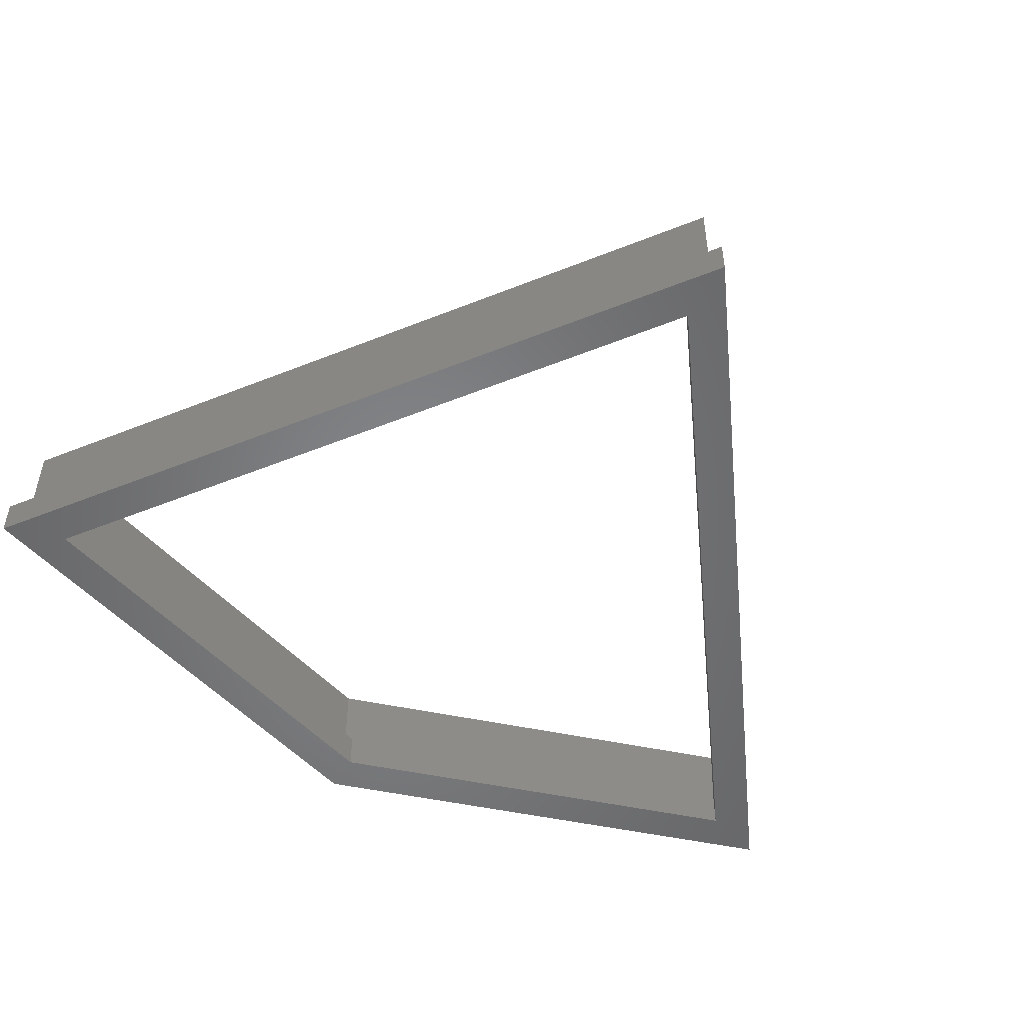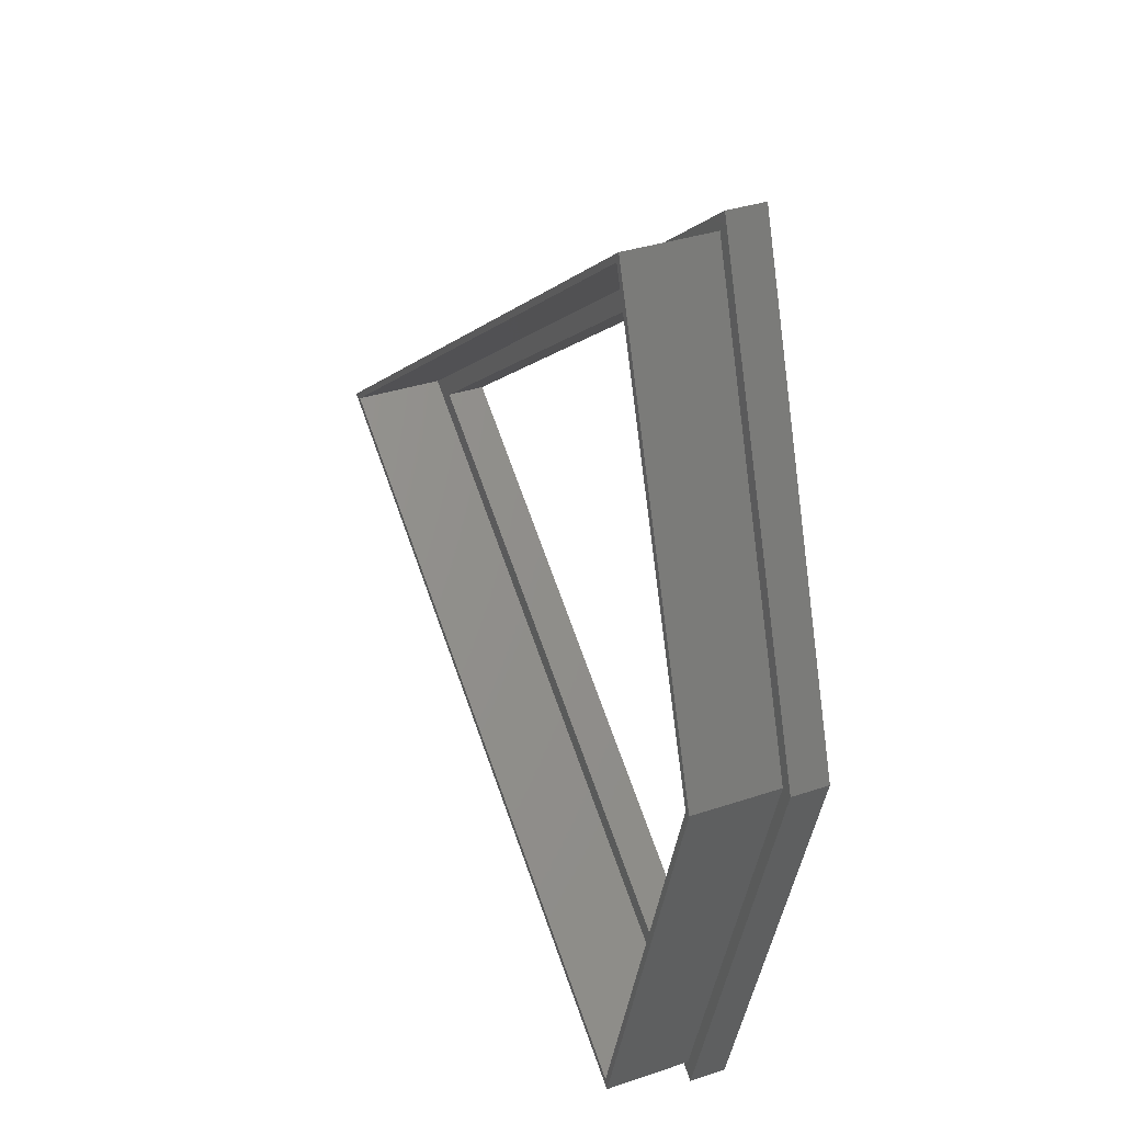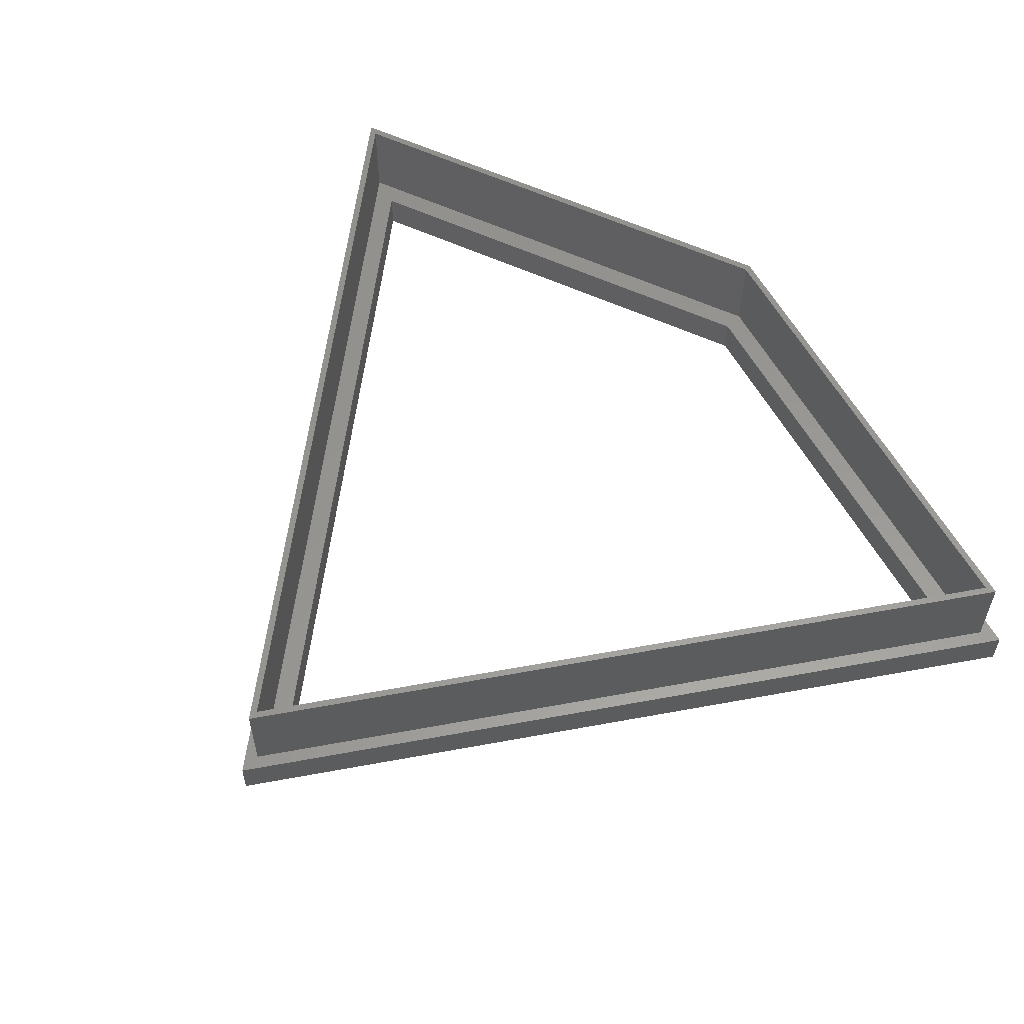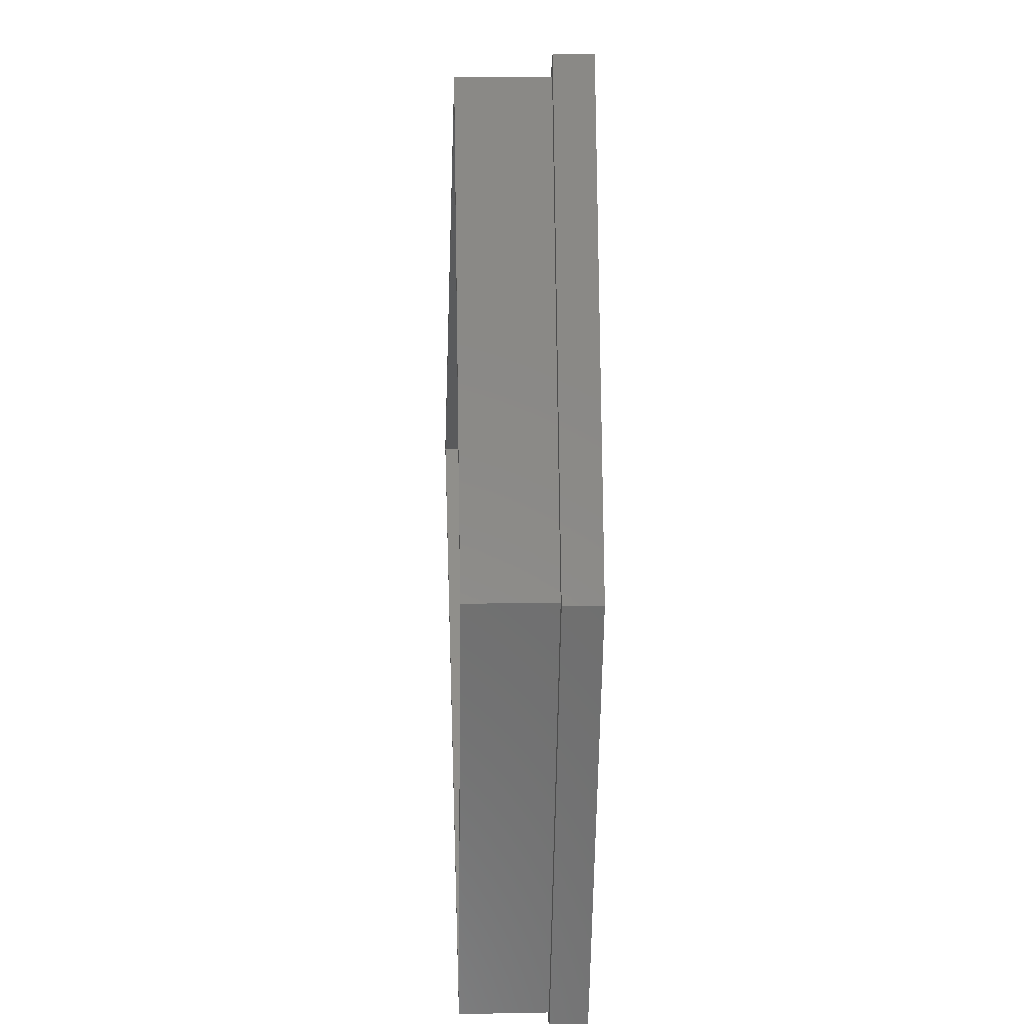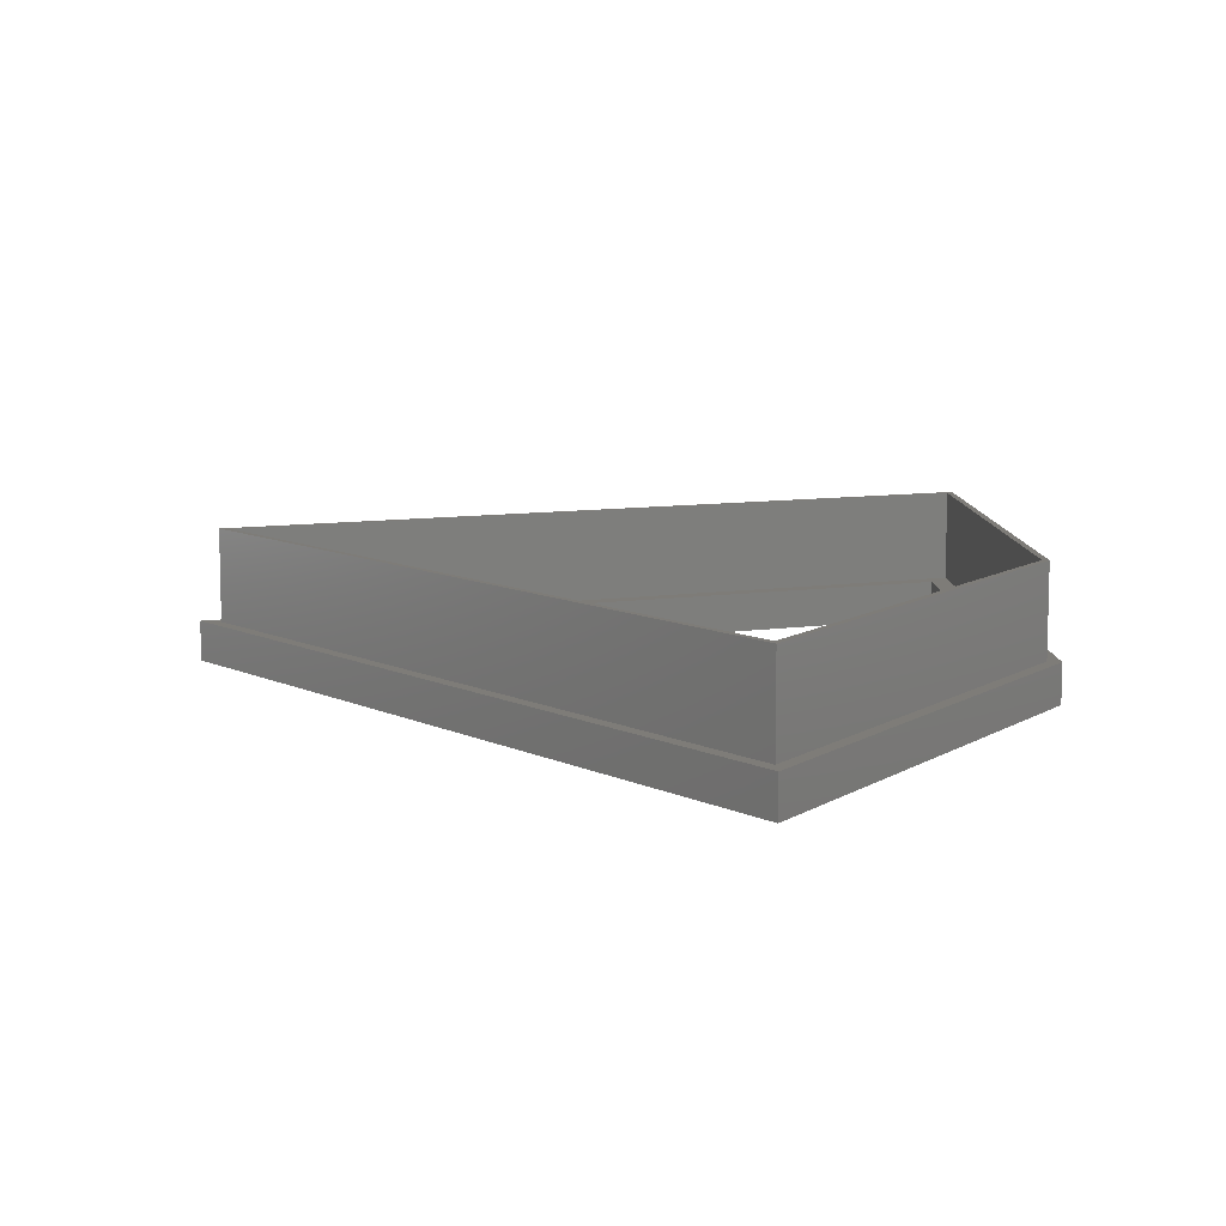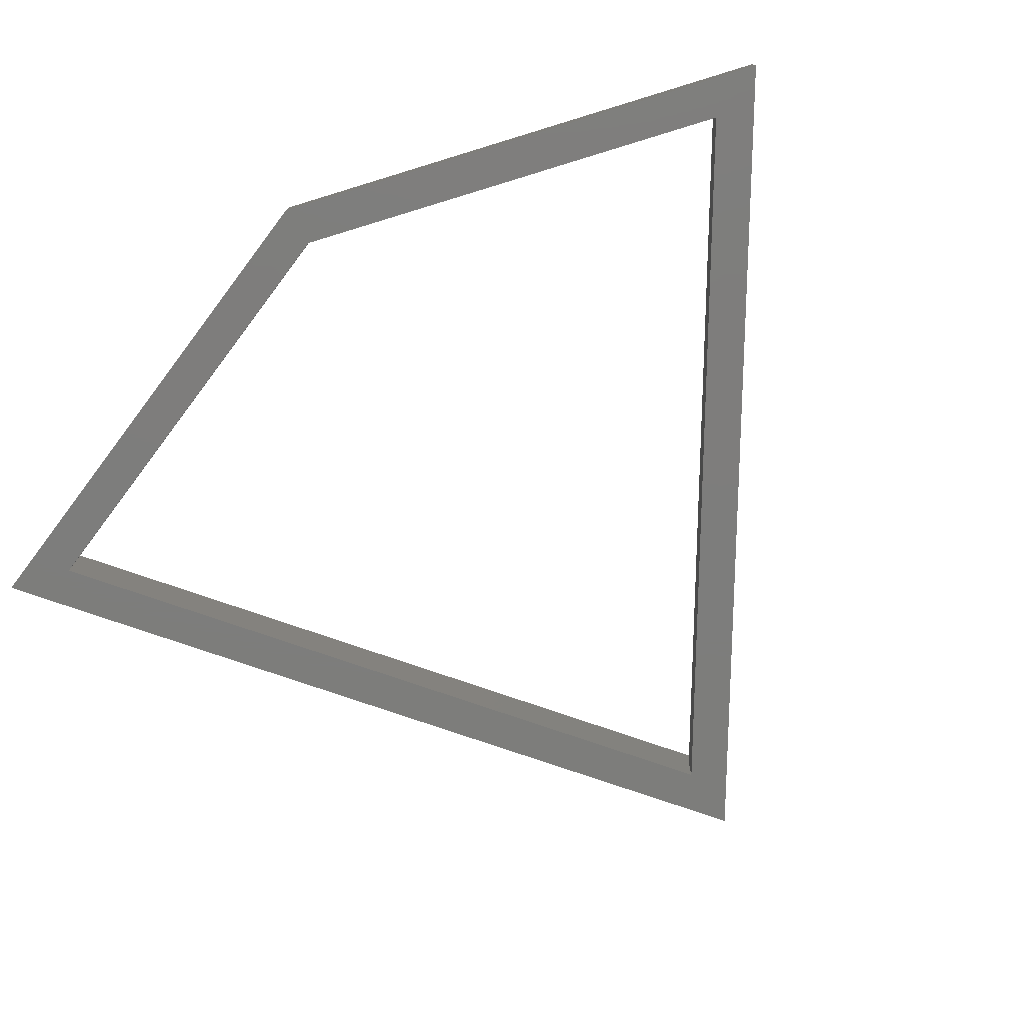
<metadata>
{"format":"stl","ext":"stl","renderer":"f3d","projection":"perspective","resolution":1024,"background":"white","views":[{"elev":-52.4,"azim":-120.6,"up":"+Z"},{"elev":33.8,"azim":65.2,"up":"+Y"},{"elev":58.9,"azim":-46.8,"up":"+Z"},{"elev":11.9,"azim":87.4,"up":"+Y"},{"elev":9.7,"azim":15.0,"up":"+Z"},{"elev":-76.8,"azim":125.0,"up":"+Z"}]}
</metadata>
<code>
# stl→obj: 40 verts, 64 faces
v 18.89 35 10
v 19.15 35.81 10
v -29.29 0 10
v -30.14 0 10
v 18.89 -35 10
v 19.15 -35.81 10
v 30.26 0 10
v 30.79 0 10
v 18.1 32.57 1.735e-15
v -26.73 0 1.735e-15
v 19.68 37.43 1.735e-15
v 28.68 0 1.735e-15
v 31.84 0 1.735e-15
v 18.1 -32.57 1.735e-15
v 19.68 -37.43 1.735e-15
v -31.84 0 1.735e-15
v 30.79 0 3
v 19.15 -35.81 3
v 19.15 35.81 3
v -30.14 0 3
v -29.29 0 3
v 18.89 -35 3
v 30.26 0 3
v 18.89 35 3
v 18.1 32.57 3
v -26.73 0 3
v 18.1 -32.57 3
v 28.68 0 3
v 28.68 0 0
v 18.1 32.57 0
v -26.73 0 2.602e-15
v 18.1 -32.57 2.602e-15
v 18.1 -32.57 0
v 19.68 37.43 3
v 31.84 0 3
v 19.68 37.43 0
v 31.84 0 0
v -31.84 0 3
v 19.68 -37.43 3
v 19.68 -37.43 0
f 1 2 3
f 3 2 4
f 3 4 5
f 5 4 6
f 5 6 7
f 7 6 8
f 7 8 1
f 1 8 2
f 9 10 11
f 9 11 12
f 12 11 13
f 12 13 14
f 14 13 15
f 14 15 10
f 10 15 16
f 10 16 11
f 17 8 18
f 18 8 6
f 19 2 17
f 17 2 8
f 20 4 19
f 19 4 2
f 18 6 20
f 20 6 4
f 3 5 21
f 21 5 22
f 5 7 22
f 22 7 23
f 7 1 23
f 23 1 24
f 1 3 24
f 24 3 21
f 25 24 26
f 26 24 21
f 26 21 27
f 27 21 22
f 27 22 28
f 28 22 23
f 28 23 25
f 25 23 24
f 28 25 29
f 29 25 30
f 25 26 9
f 9 26 10
f 26 27 31
f 31 27 32
f 27 28 33
f 33 28 29
f 34 35 36
f 36 35 37
f 38 34 16
f 16 34 11
f 39 38 15
f 15 38 16
f 35 39 37
f 37 39 40
f 19 34 20
f 20 34 38
f 20 38 18
f 18 38 39
f 18 39 17
f 17 39 35
f 17 35 19
f 19 35 34

</code>
